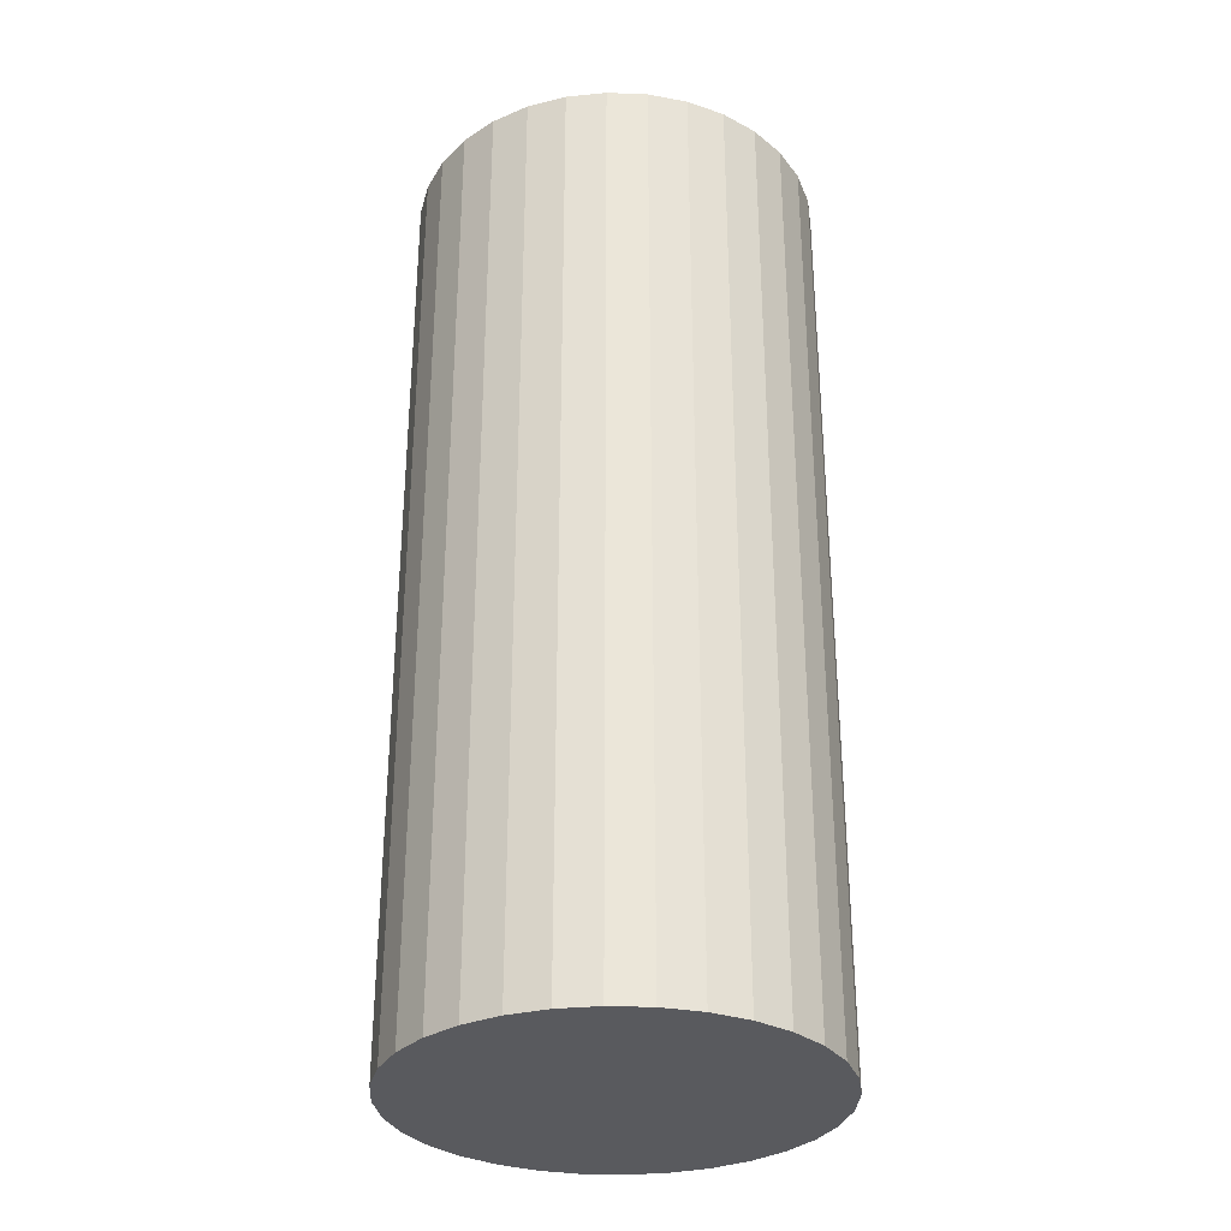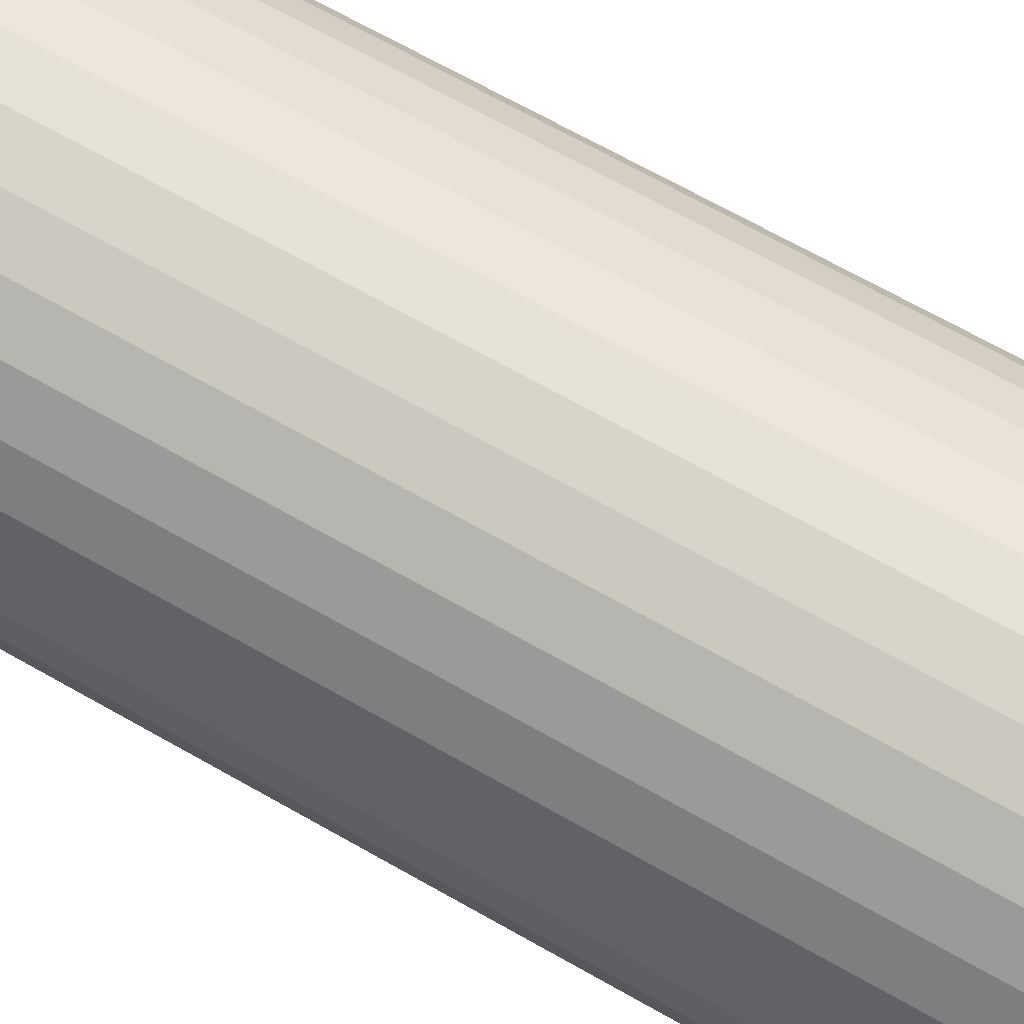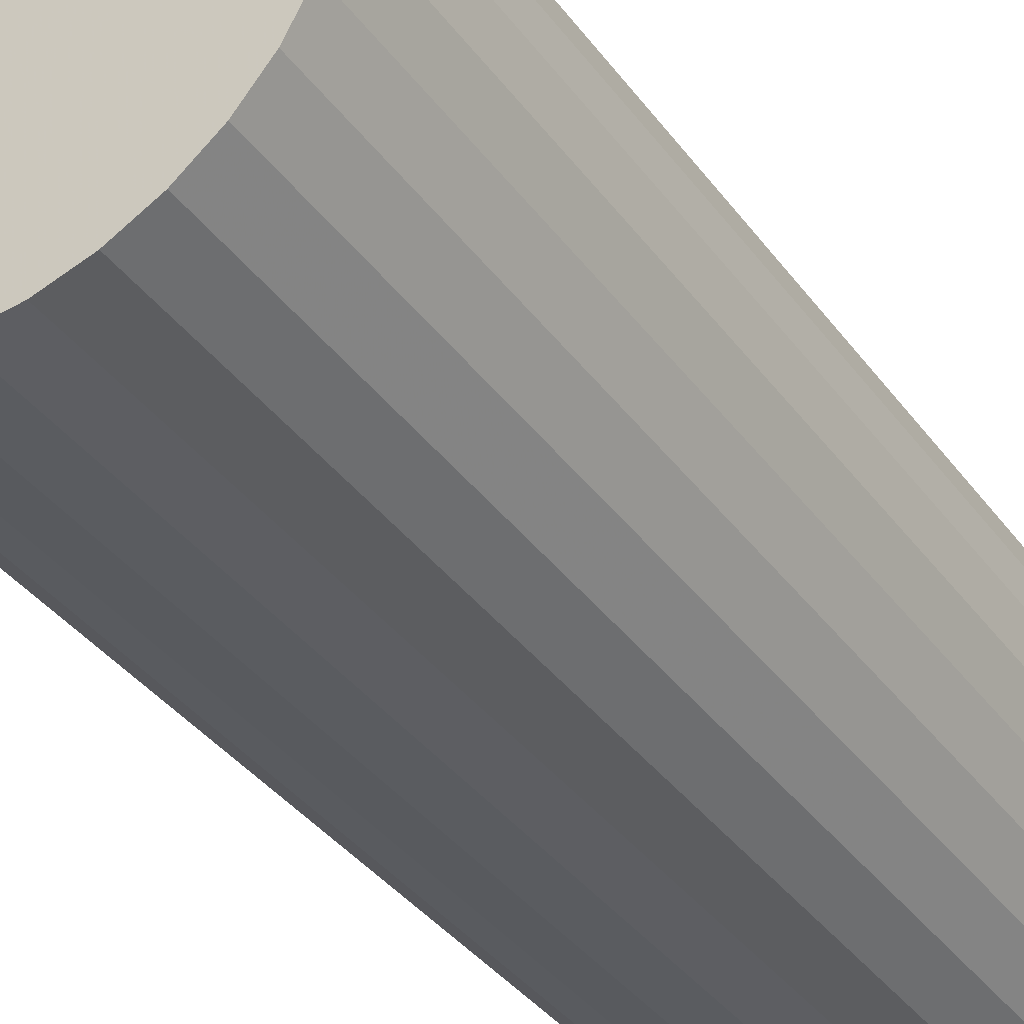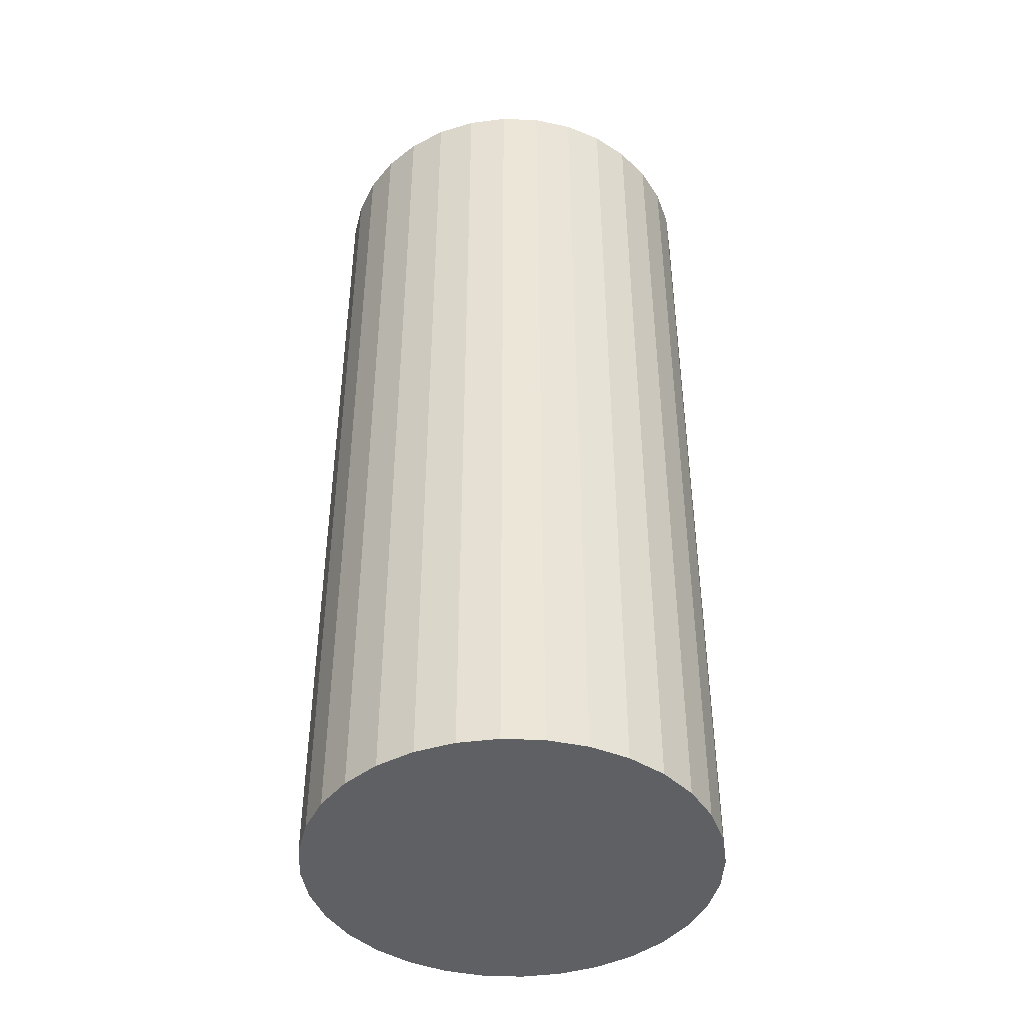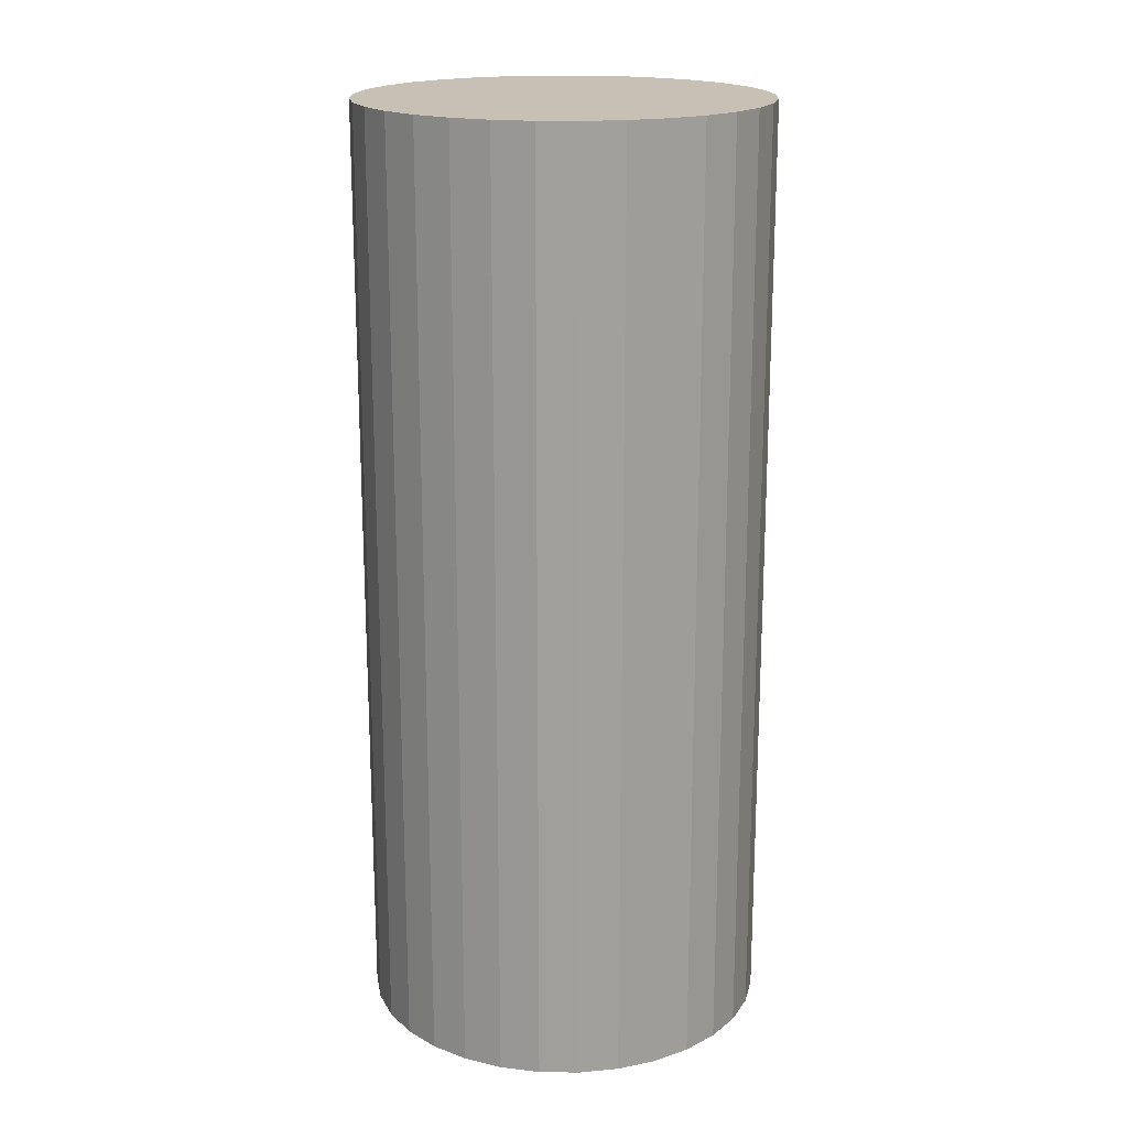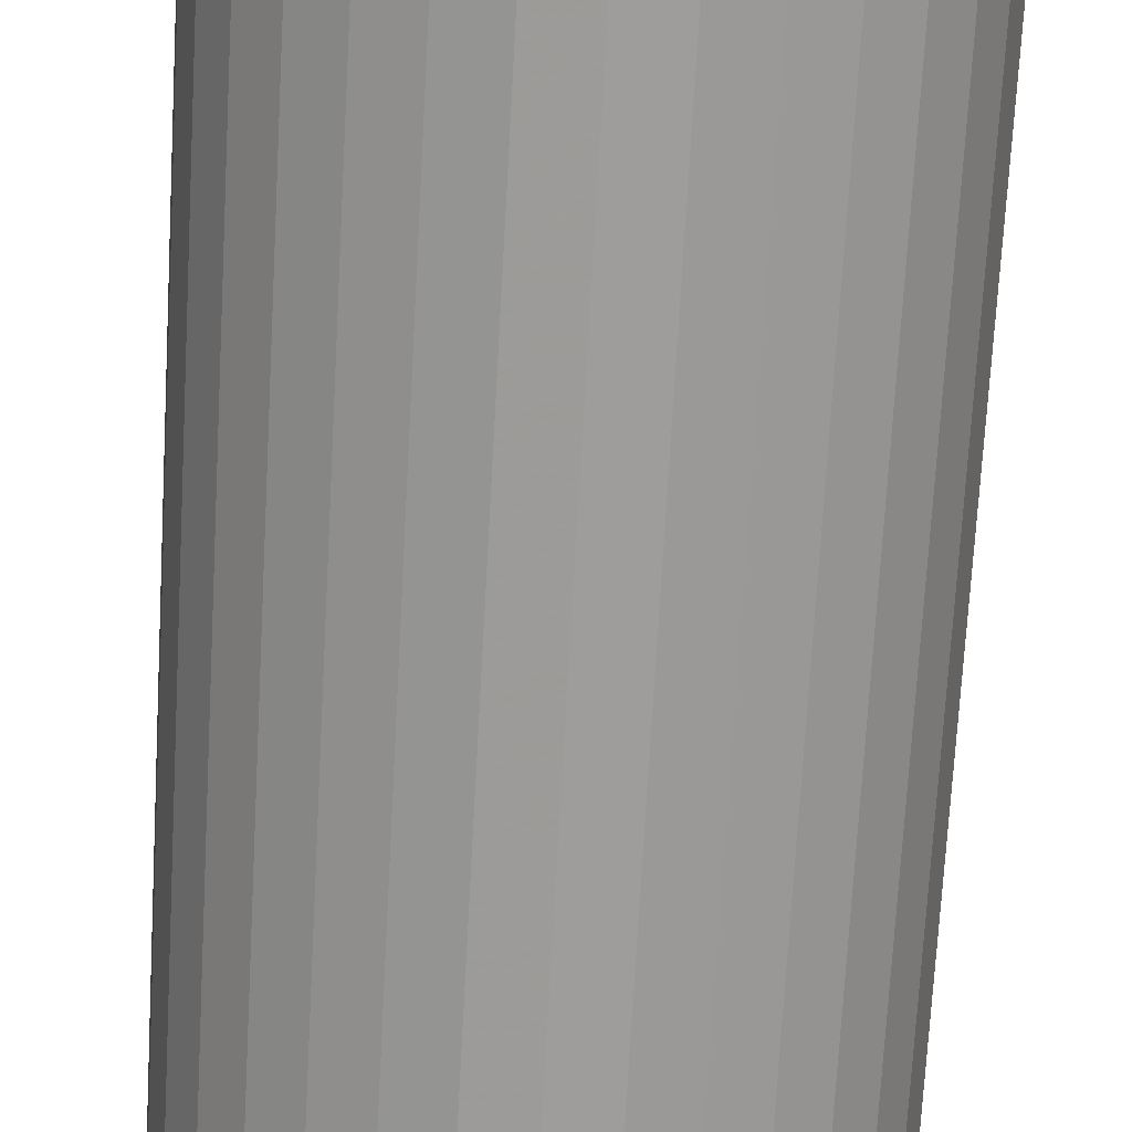
<metadata>
{"format":"obj","ext":"obj","renderer":"f3d","projection":"perspective","resolution":1024,"background":"white","views":[{"elev":-31.5,"azim":-98.8,"up":"+Z"},{"elev":69.2,"azim":-60.5,"up":"+Y"},{"elev":-36.9,"azim":31.6,"up":"+Y"},{"elev":-43.7,"azim":104.1,"up":"+Z"},{"elev":18.6,"azim":164.5,"up":"+Z"},{"elev":-70.6,"azim":-3.2,"up":"+Y"}]}
</metadata>
<code>
v 0 0 -0.04919
v 0.02133 0 -0.04919
v 0.02133 0 0.04919
v 0 0 0.04919
v 0.02092 0.004161 -0.04919
v 0.02092 0.004161 0.04919
v 0.01971 0.008162 -0.04919
v 0.01971 0.008162 0.04919
v 0.01773 0.01185 -0.04919
v 0.01773 0.01185 0.04919
v 0.01508 0.01508 -0.04919
v 0.01508 0.01508 0.04919
v 0.01185 0.01773 -0.04919
v 0.01185 0.01773 0.04919
v 0.008162 0.01971 -0.04919
v 0.008162 0.01971 0.04919
v 0.004161 0.02092 -0.04919
v 0.004161 0.02092 0.04919
v 0 0.02133 -0.04919
v 0 0.02133 0.04919
v -0.004161 0.02092 -0.04919
v -0.004161 0.02092 0.04919
v -0.008162 0.01971 -0.04919
v -0.008162 0.01971 0.04919
v -0.01185 0.01773 -0.04919
v -0.01185 0.01773 0.04919
v -0.01508 0.01508 -0.04919
v -0.01508 0.01508 0.04919
v -0.01773 0.01185 -0.04919
v -0.01773 0.01185 0.04919
v -0.01971 0.008162 -0.04919
v -0.01971 0.008162 0.04919
v -0.02092 0.004161 -0.04919
v -0.02092 0.004161 0.04919
v -0.02133 0 -0.04919
v -0.02133 0 0.04919
v -0.02092 -0.004161 -0.04919
v -0.02092 -0.004161 0.04919
v -0.01971 -0.008162 -0.04919
v -0.01971 -0.008162 0.04919
v -0.01773 -0.01185 -0.04919
v -0.01773 -0.01185 0.04919
v -0.01508 -0.01508 -0.04919
v -0.01508 -0.01508 0.04919
v -0.01185 -0.01773 -0.04919
v -0.01185 -0.01773 0.04919
v -0.008162 -0.01971 -0.04919
v -0.008162 -0.01971 0.04919
v -0.004161 -0.02092 -0.04919
v -0.004161 -0.02092 0.04919
v -0 -0.02133 -0.04919
v -0 -0.02133 0.04919
v 0.004161 -0.02092 -0.04919
v 0.004161 -0.02092 0.04919
v 0.008162 -0.01971 -0.04919
v 0.008162 -0.01971 0.04919
v 0.01185 -0.01773 -0.04919
v 0.01185 -0.01773 0.04919
v 0.01508 -0.01508 -0.04919
v 0.01508 -0.01508 0.04919
v 0.01773 -0.01185 -0.04919
v 0.01773 -0.01185 0.04919
v 0.01971 -0.008162 -0.04919
v 0.01971 -0.008162 0.04919
v 0.02092 -0.004161 -0.04919
v 0.02092 -0.004161 0.04919
f 2 1 5
f 2 5 3
f 3 5 6
f 3 6 4
f 5 1 7
f 5 7 6
f 6 7 8
f 6 8 4
f 7 1 9
f 7 9 8
f 8 9 10
f 8 10 4
f 9 1 11
f 9 11 10
f 10 11 12
f 10 12 4
f 11 1 13
f 11 13 12
f 12 13 14
f 12 14 4
f 13 1 15
f 13 15 14
f 14 15 16
f 14 16 4
f 15 1 17
f 15 17 16
f 16 17 18
f 16 18 4
f 17 1 19
f 17 19 18
f 18 19 20
f 18 20 4
f 19 1 21
f 19 21 20
f 20 21 22
f 20 22 4
f 21 1 23
f 21 23 22
f 22 23 24
f 22 24 4
f 23 1 25
f 23 25 24
f 24 25 26
f 24 26 4
f 25 1 27
f 25 27 26
f 26 27 28
f 26 28 4
f 27 1 29
f 27 29 28
f 28 29 30
f 28 30 4
f 29 1 31
f 29 31 30
f 30 31 32
f 30 32 4
f 31 1 33
f 31 33 32
f 32 33 34
f 32 34 4
f 33 1 35
f 33 35 34
f 34 35 36
f 34 36 4
f 35 1 37
f 35 37 36
f 36 37 38
f 36 38 4
f 37 1 39
f 37 39 38
f 38 39 40
f 38 40 4
f 39 1 41
f 39 41 40
f 40 41 42
f 40 42 4
f 41 1 43
f 41 43 42
f 42 43 44
f 42 44 4
f 43 1 45
f 43 45 44
f 44 45 46
f 44 46 4
f 45 1 47
f 45 47 46
f 46 47 48
f 46 48 4
f 47 1 49
f 47 49 48
f 48 49 50
f 48 50 4
f 49 1 51
f 49 51 50
f 50 51 52
f 50 52 4
f 51 1 53
f 51 53 52
f 52 53 54
f 52 54 4
f 53 1 55
f 53 55 54
f 54 55 56
f 54 56 4
f 55 1 57
f 55 57 56
f 56 57 58
f 56 58 4
f 57 1 59
f 57 59 58
f 58 59 60
f 58 60 4
f 59 1 61
f 59 61 60
f 60 61 62
f 60 62 4
f 61 1 63
f 61 63 62
f 62 63 64
f 62 64 4
f 63 1 65
f 63 65 64
f 64 65 66
f 64 66 4
f 65 1 2
f 65 2 66
f 66 2 3
f 66 3 4

</code>
